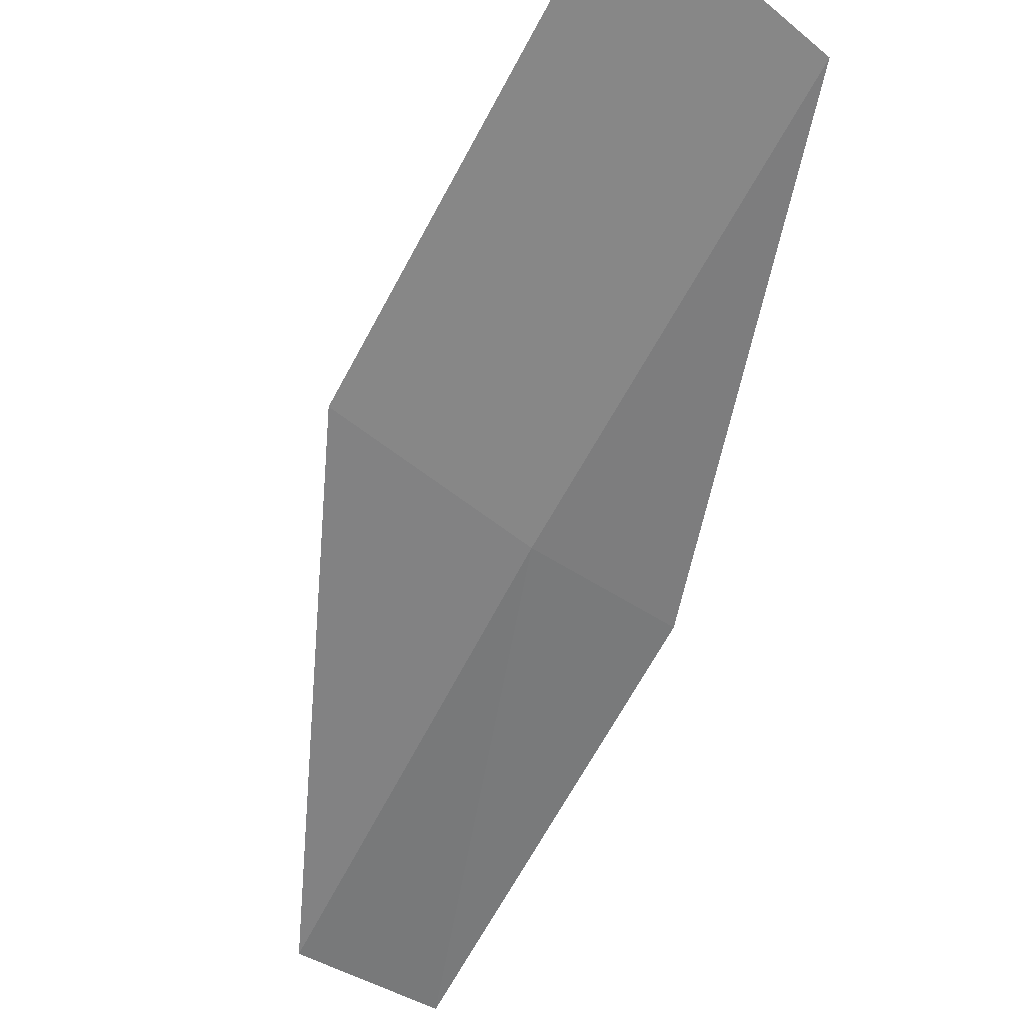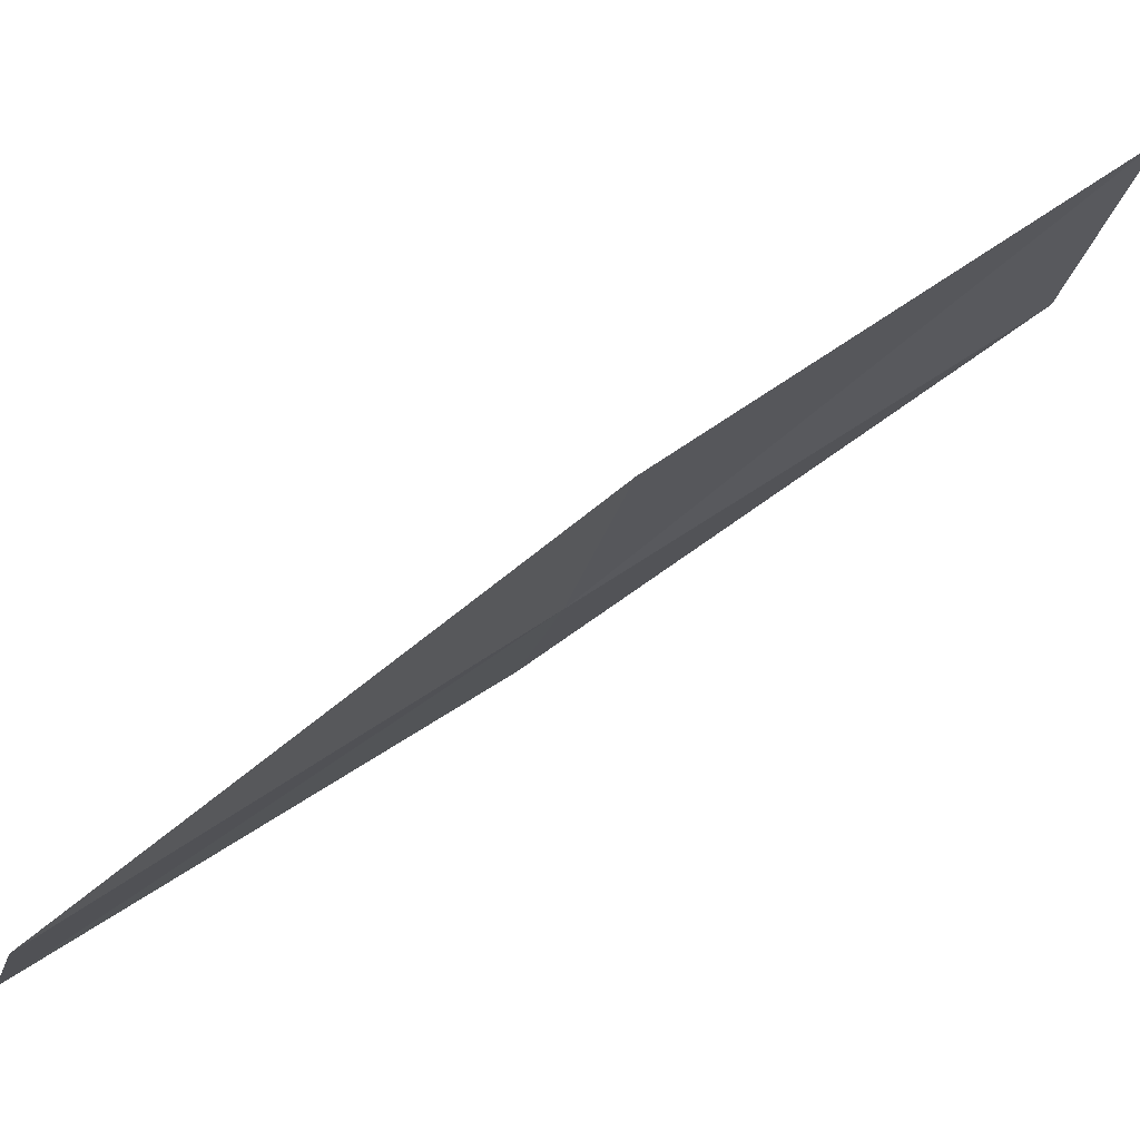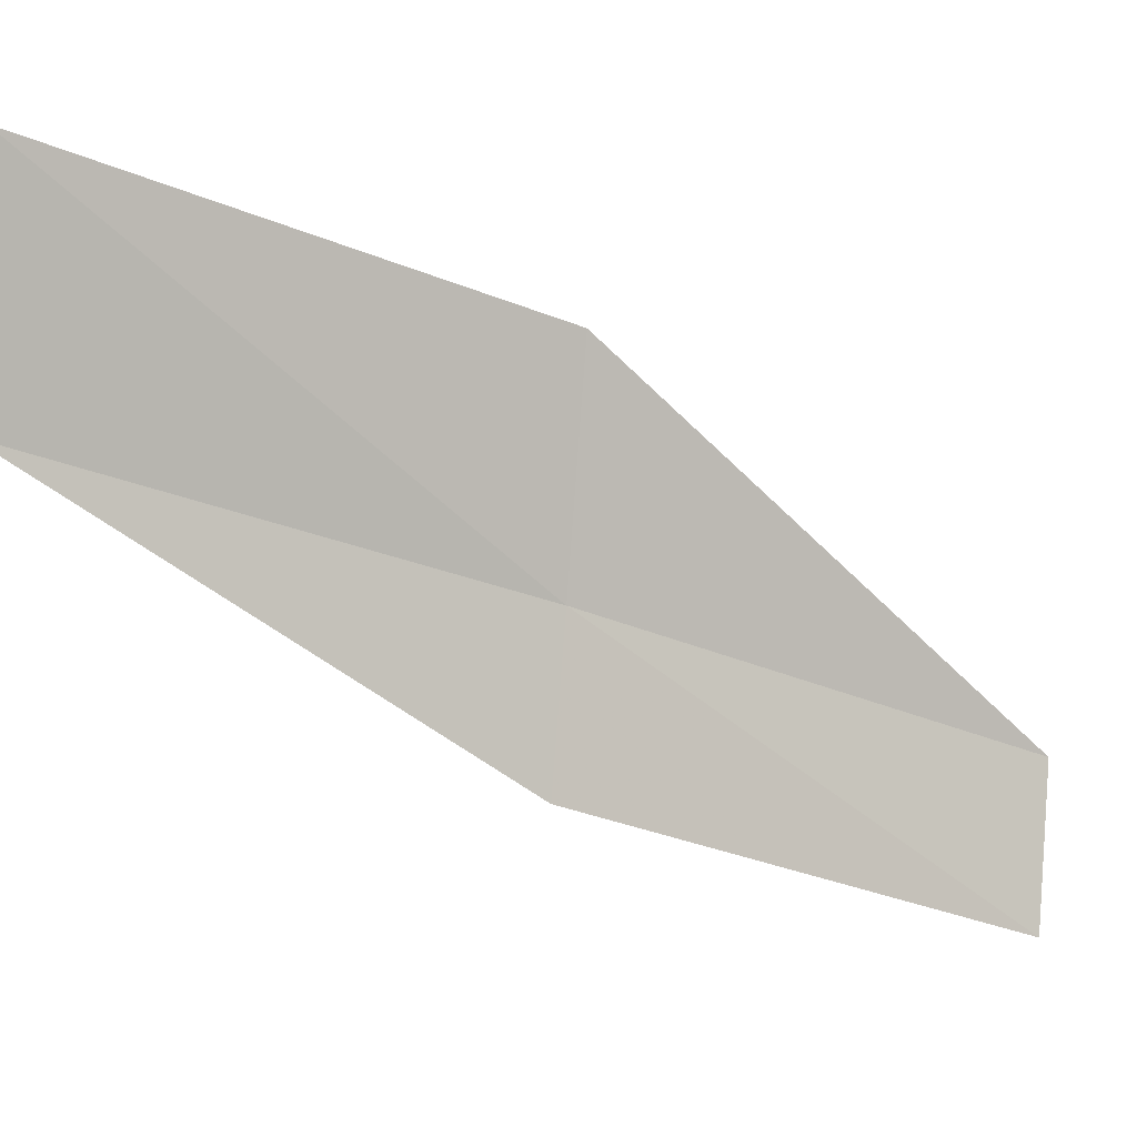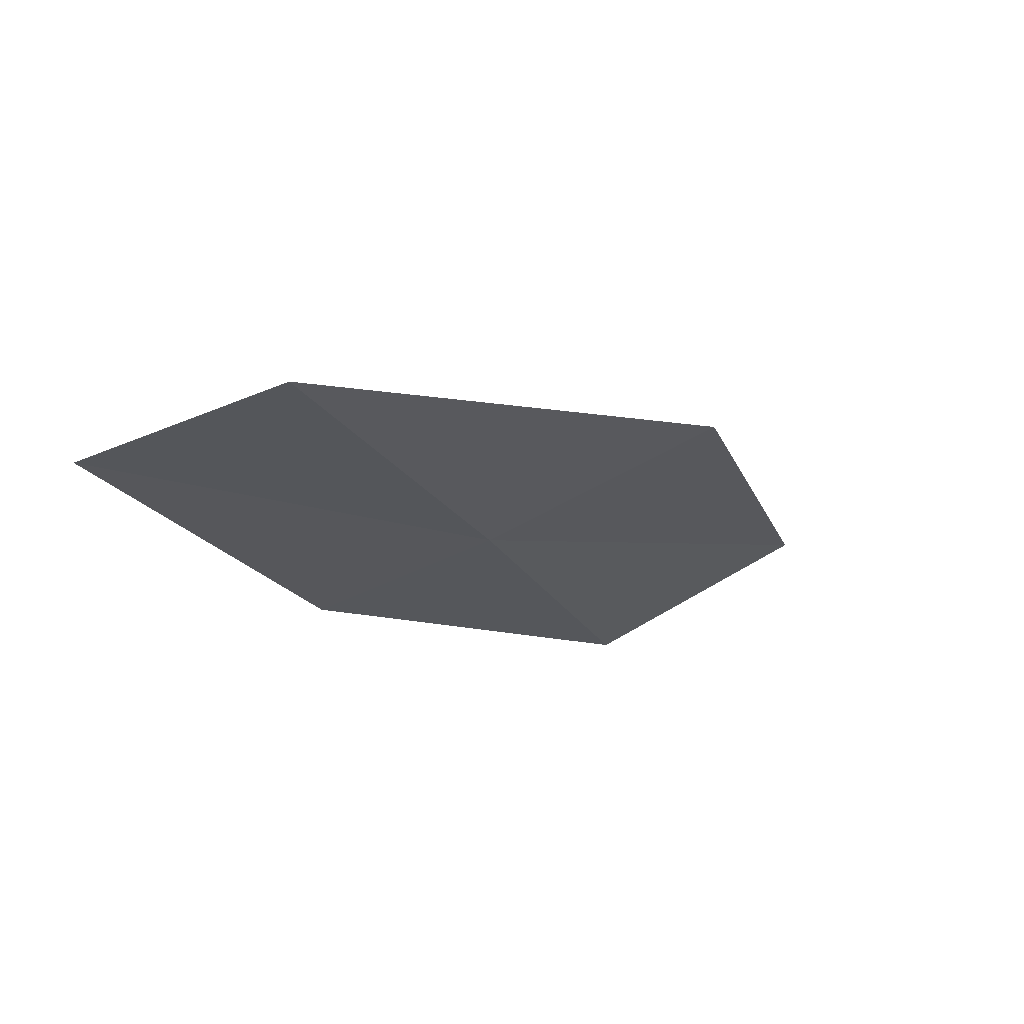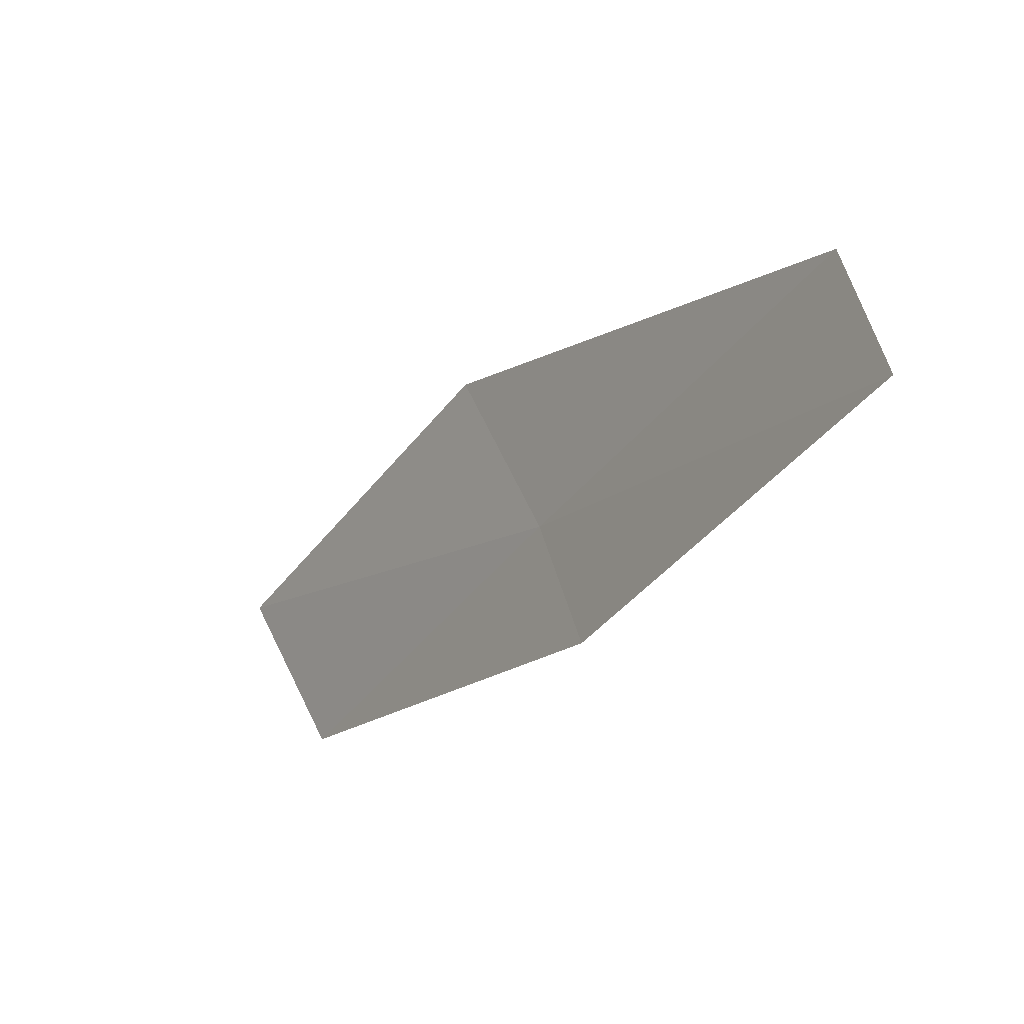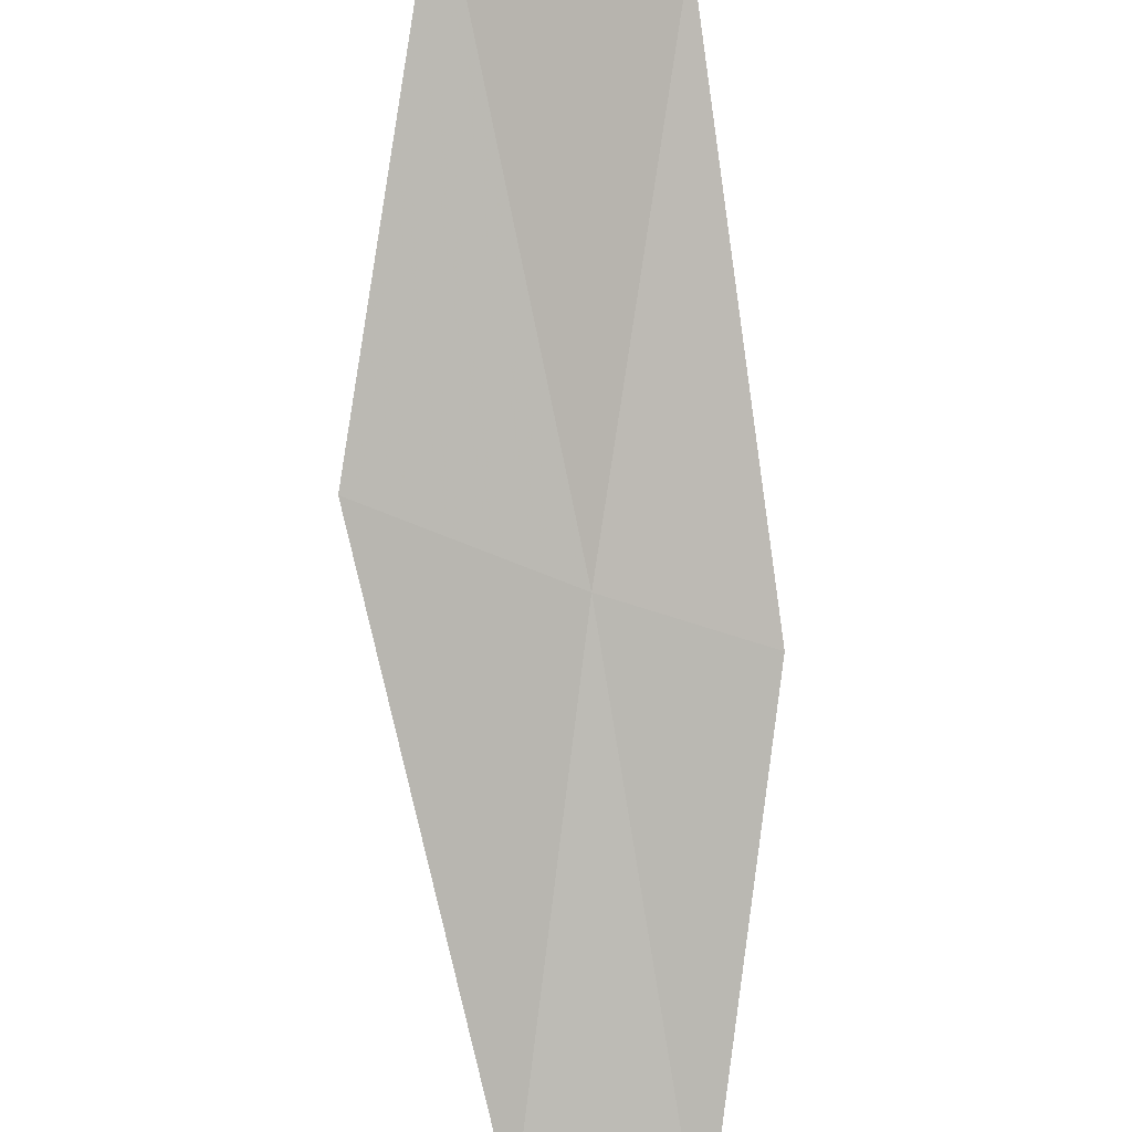
<metadata>
{"format":"obj","ext":"obj","renderer":"f3d","projection":"perspective","resolution":1024,"background":"white","views":[{"elev":-24.7,"azim":147.2,"up":"+Y"},{"elev":-5.1,"azim":75.0,"up":"+Y"},{"elev":69.1,"azim":-85.4,"up":"+Y"},{"elev":-46.8,"azim":16.7,"up":"+Y"},{"elev":51.9,"azim":-90.3,"up":"+Z"},{"elev":-52.6,"azim":170.2,"up":"+Y"}]}
</metadata>
<code>
v 23.85 -0.3022 18
v 23.08 -1.707 20
v 23.8 -1.55 20
v 24.81 0.08182 18
v 23.13 -0.4967 18
v 24.77 1.38 16
v 23.83 0.9464 16
f 1 3 2
f 1 4 3
f 1 2 5
f 1 6 4
f 1 7 6
f 1 5 7

</code>
